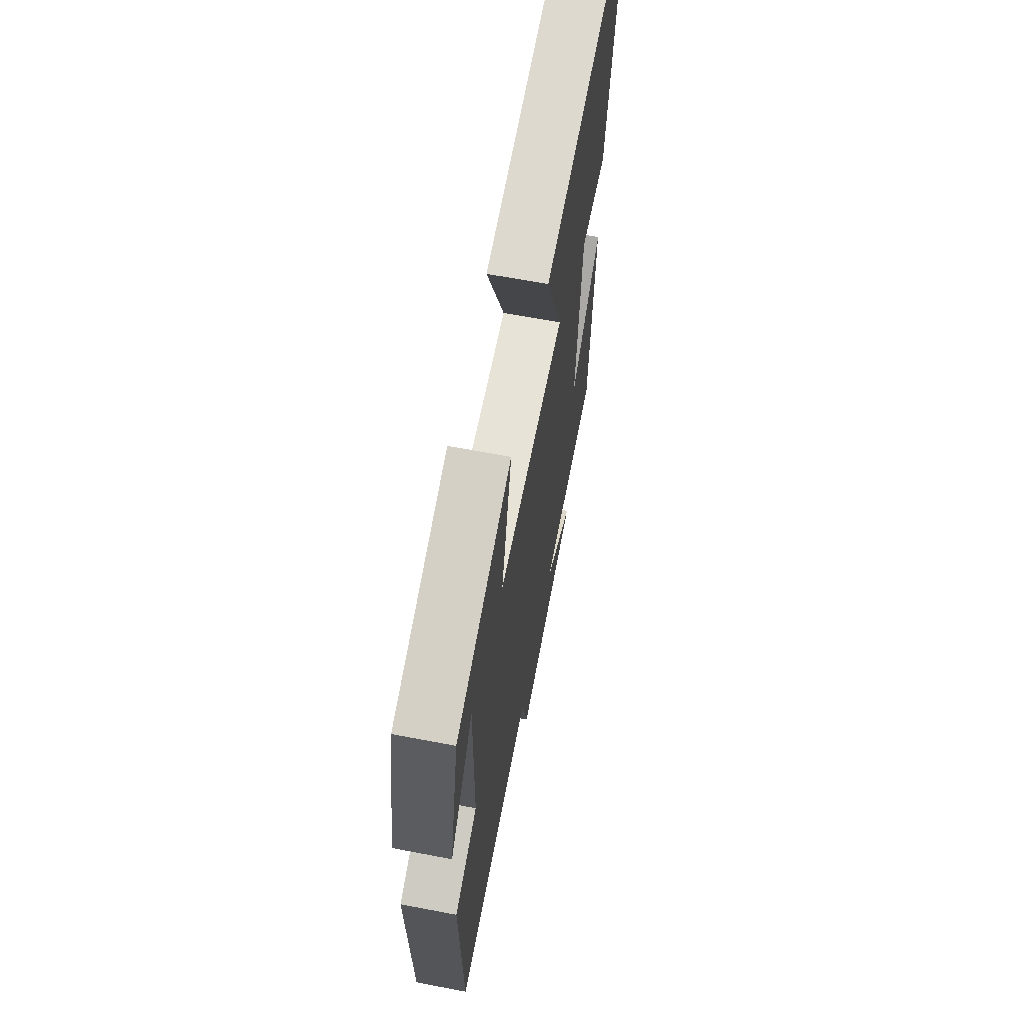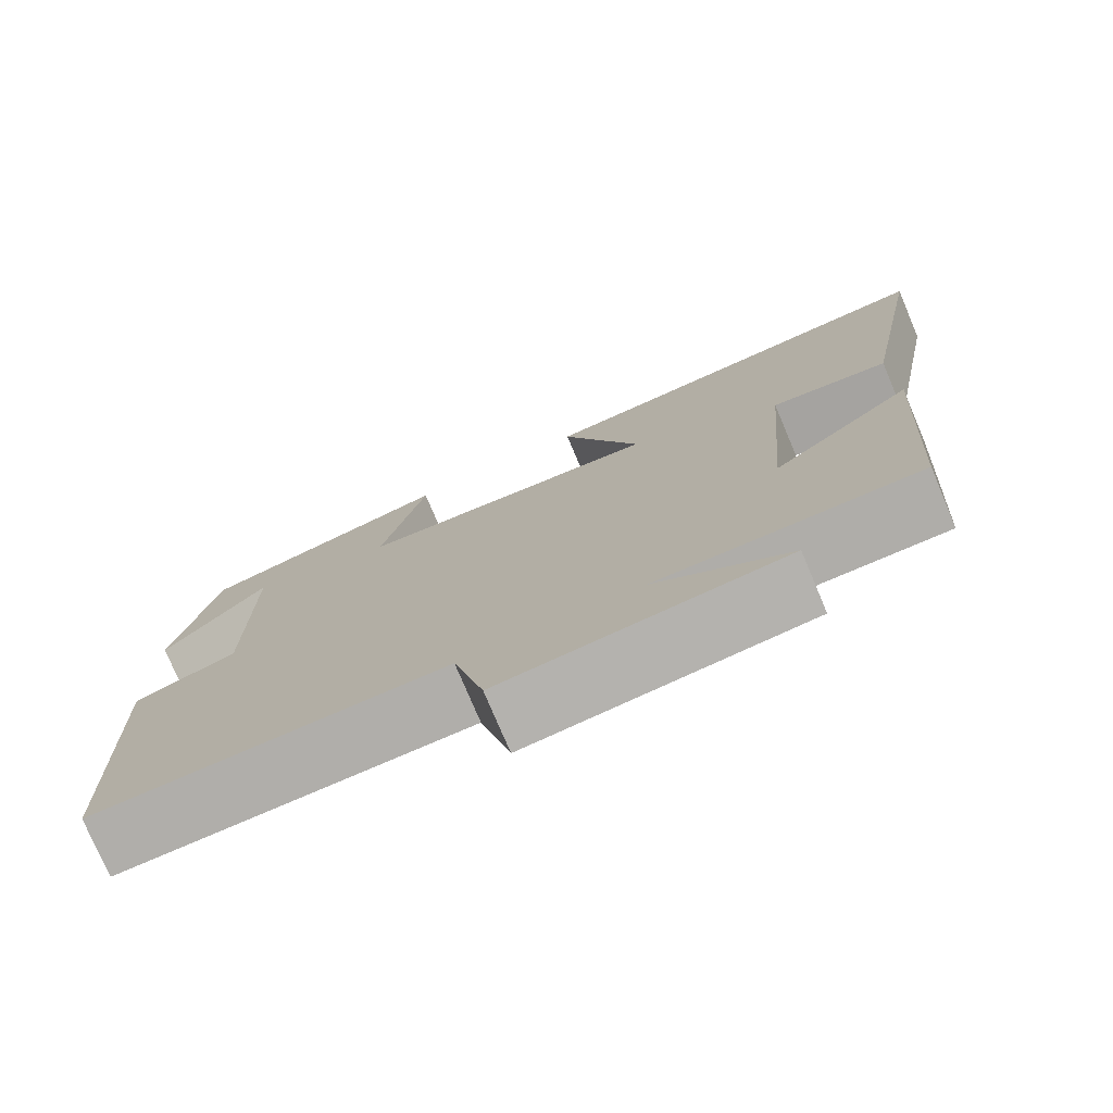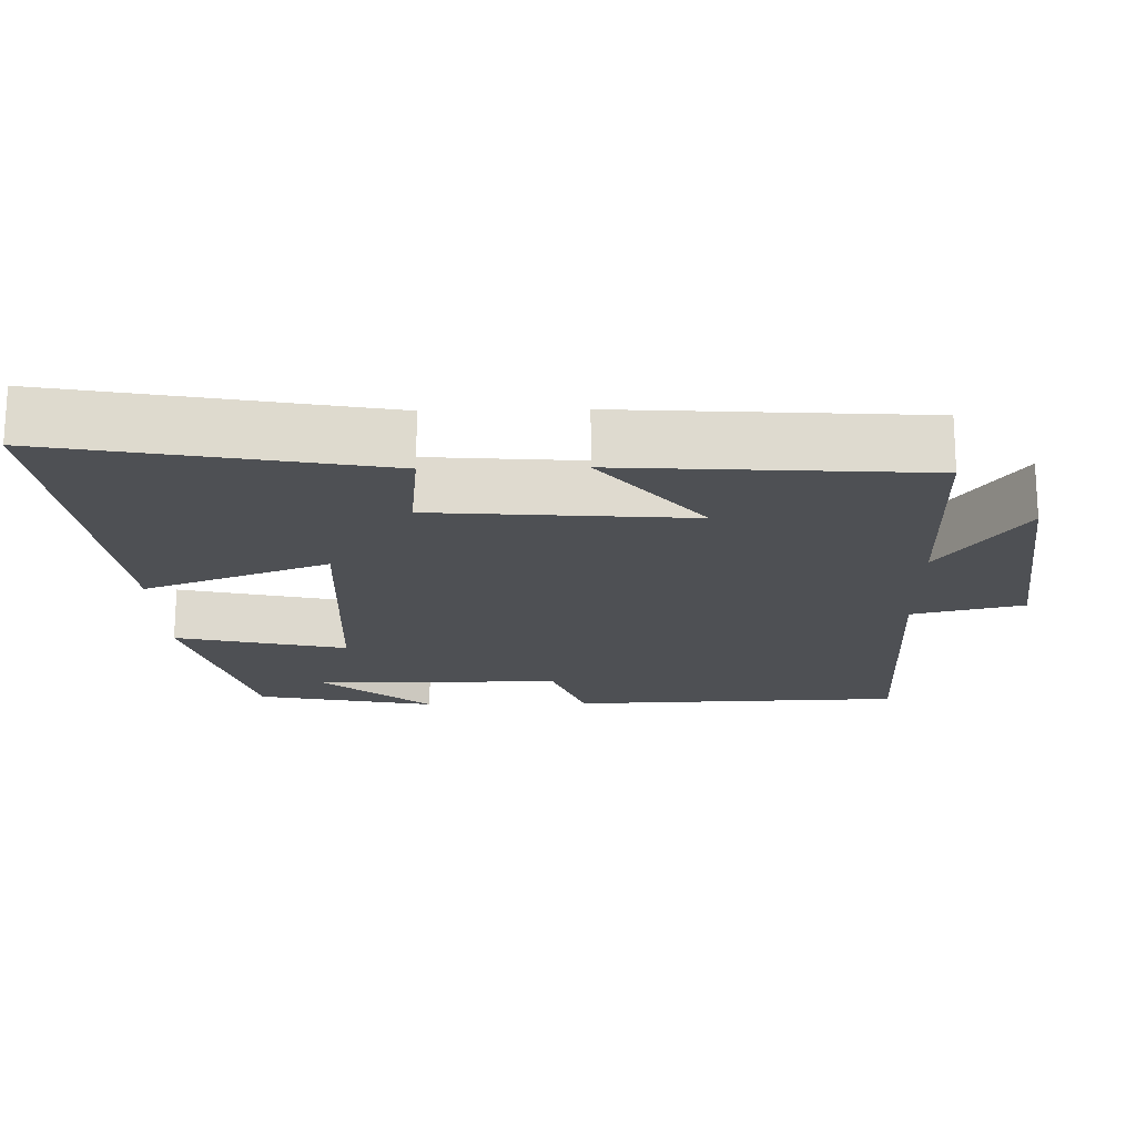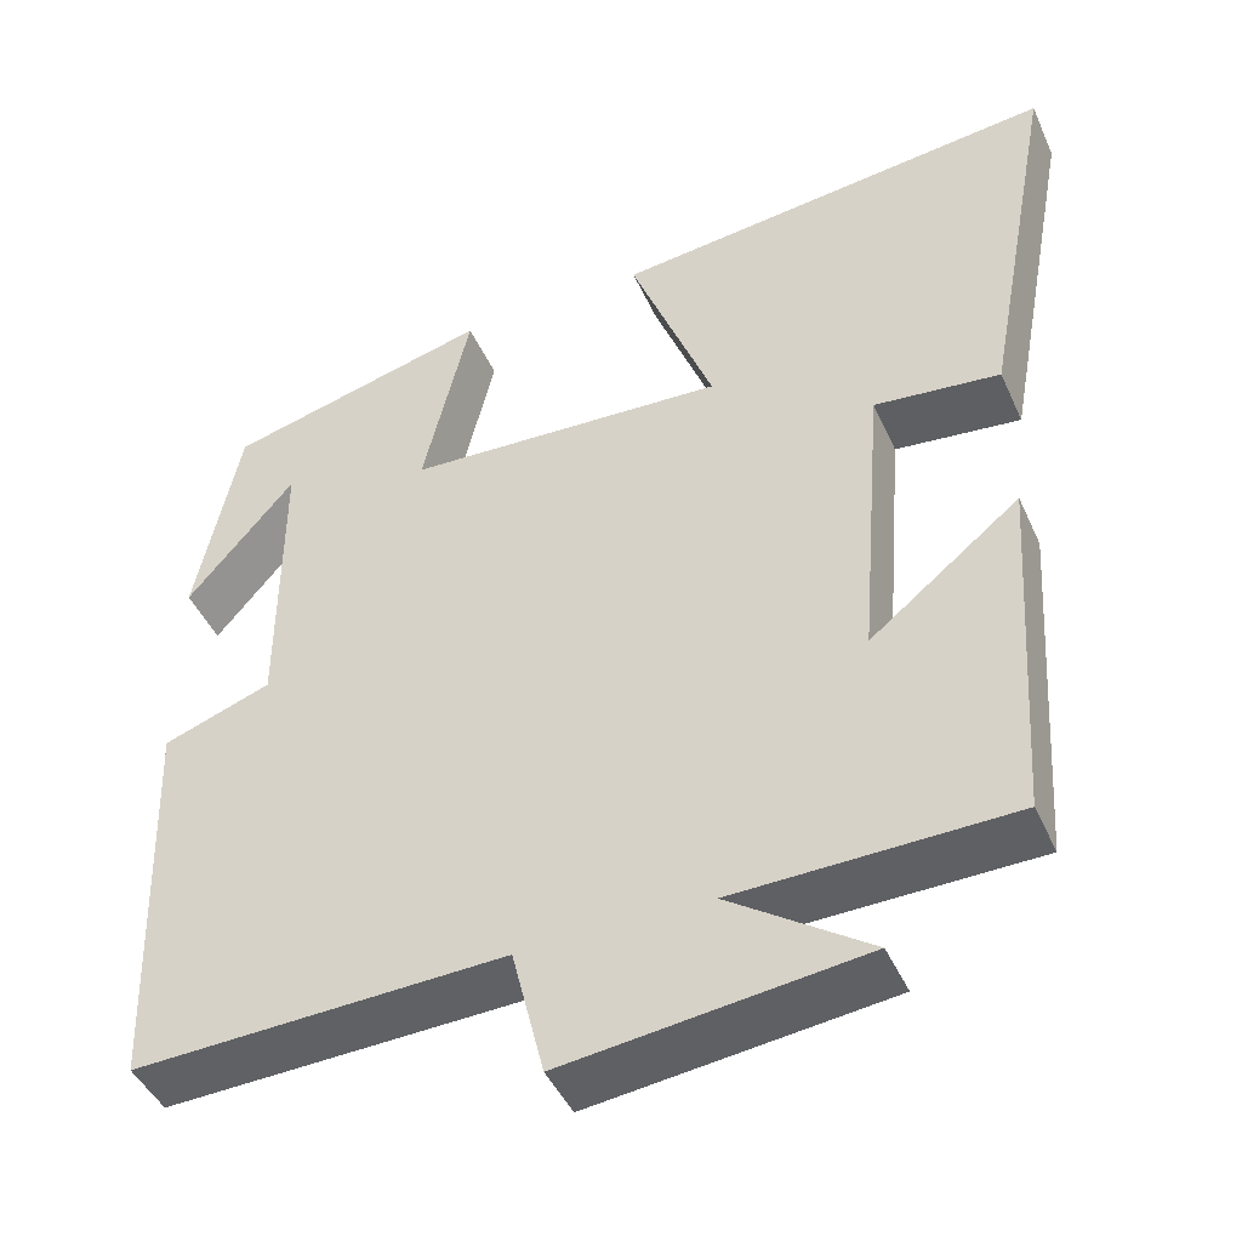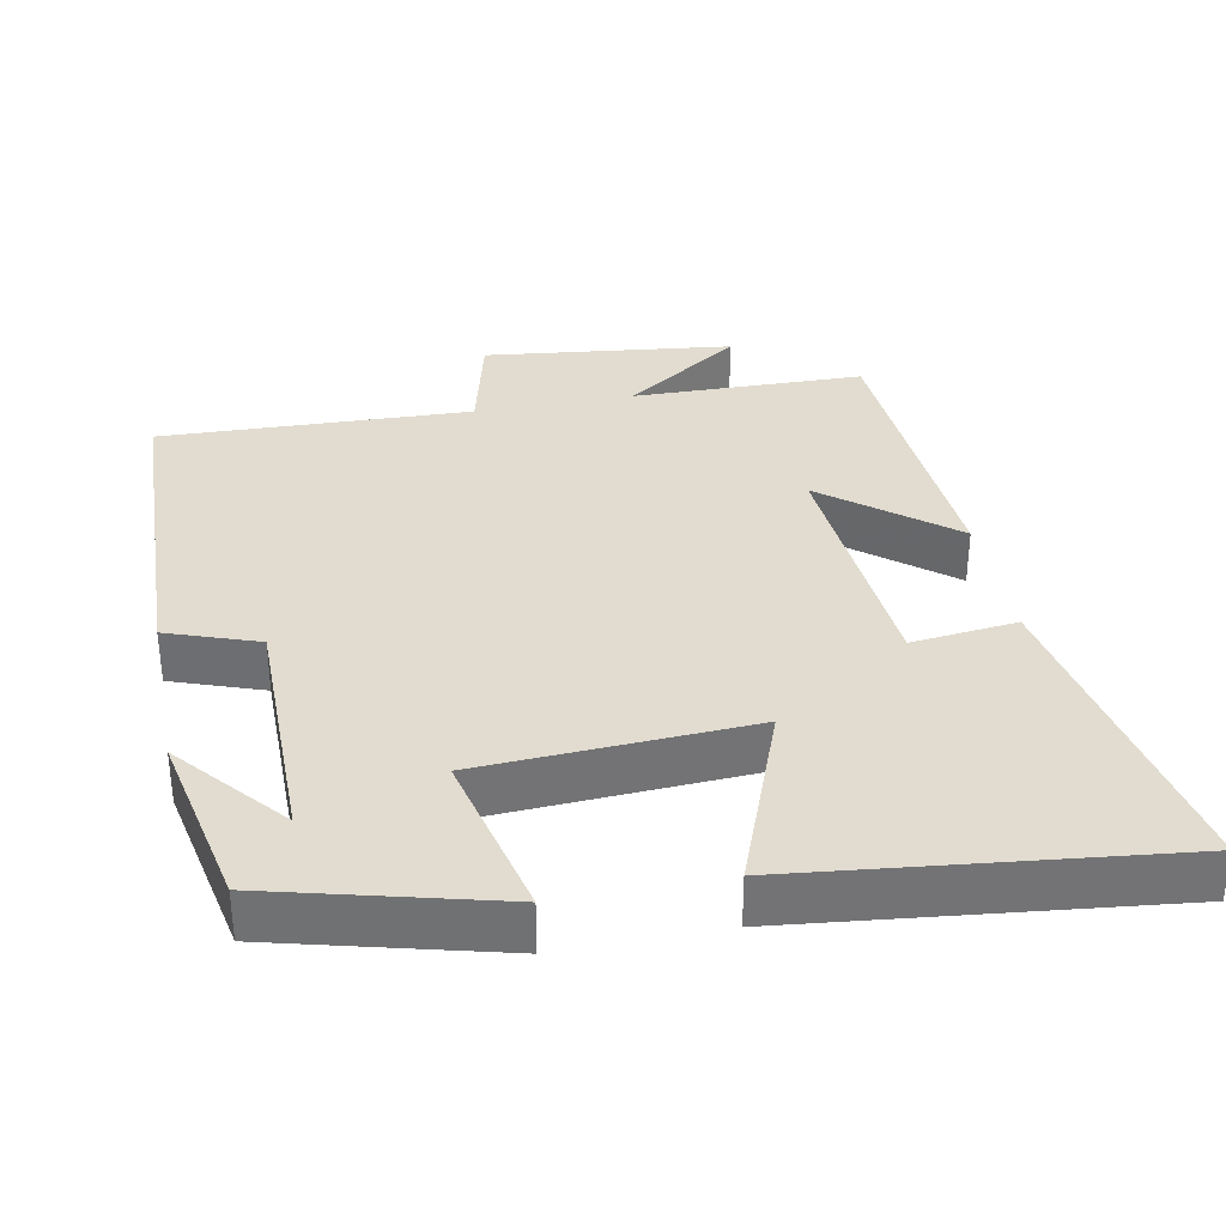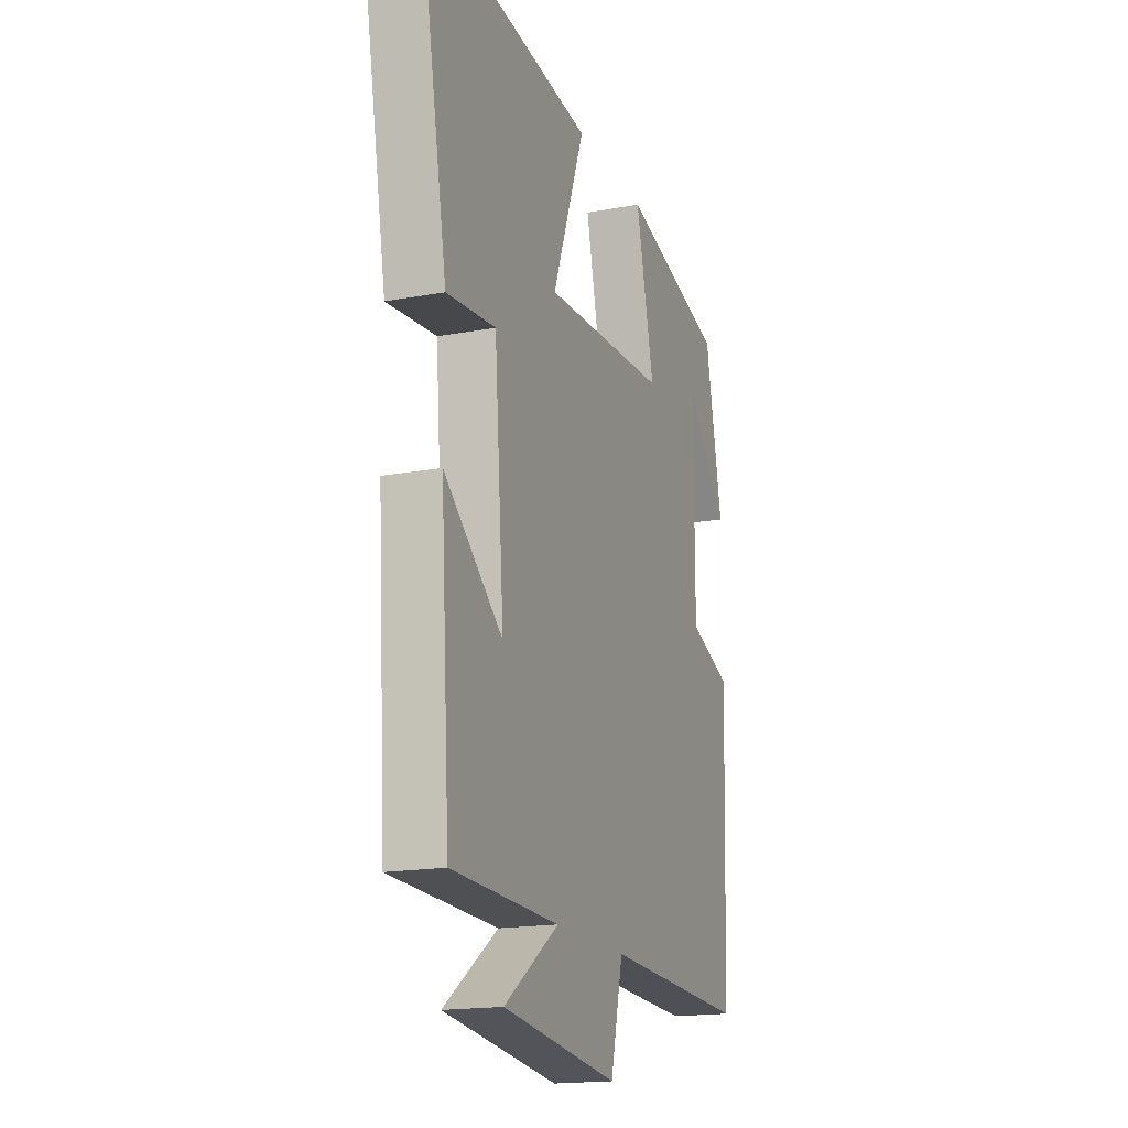
<metadata>
{"format":"obj","ext":"obj","renderer":"f3d","projection":"perspective","resolution":1024,"background":"white","views":[{"elev":65.0,"azim":-79.1,"up":"+Z"},{"elev":-76.7,"azim":22.9,"up":"+Z"},{"elev":-18.5,"azim":91.3,"up":"+Y"},{"elev":-45.1,"azim":23.3,"up":"+Z"},{"elev":34.4,"azim":-11.0,"up":"+Y"},{"elev":-17.5,"azim":110.1,"up":"+Z"}]}
</metadata>
<code>
v -0.484 0.07 -0.515
v -0.5 0.07 -0.059
v -0.376 0.07 -0.015
v -0.376 0.07 0.321
v -0.5 0.07 0.175
v -0.45 0.07 0.421
v -0.145 0.07 0.5
v -0.199 0.07 0.268
v 0.169 0.07 0.248
v 0.073 0.07 0.5
v 0.583 0.07 0.557
v 0.5 0.07 0.113
v 0.356 0.07 0.129
v 0.328 0.07 -0.221
v 0.5 0.07 -0.083
v 0.473 0.07 -0.494
v 0.157 0.07 -0.5
v 0.318 0.07 -0.611
v -0.022 0.07 -0.651
v -0.059 0.07 -0.5
v -0.484 0 -0.515
v -0.5 0 -0.059
v -0.376 0 -0.015
v -0.376 0 0.321
v -0.5 0 0.175
v -0.45 0 0.421
v -0.145 0 0.5
v -0.199 0 0.268
v 0.169 0 0.248
v 0.073 0 0.5
v 0.583 0 0.557
v 0.5 0 0.113
v 0.356 0 0.129
v 0.328 0 -0.221
v 0.5 0 -0.083
v 0.473 0 -0.494
v 0.157 0 -0.5
v 0.318 0 -0.611
v -0.022 0 -0.651
v -0.059 0 -0.5
f 17 18 19 20
f 16 17 20
f 14 15 16
f 14 16 20
f 1 2 3
f 20 1 3
f 14 20 3
f 13 14 3
f 11 12 13
f 10 11 13
f 9 10 13
f 8 9 13 3
f 4 5 6
f 4 6 7 8
f 3 4 8
f 40 39 38 37
f 40 37 36
f 36 35 34
f 40 36 34
f 23 22 21
f 23 21 40
f 23 40 34
f 23 34 33
f 33 32 31
f 33 31 30
f 33 30 29
f 23 33 29 28
f 26 25 24
f 28 27 26 24
f 28 24 23
f 1 21 22 2
f 2 22 23 3
f 3 23 24 4
f 4 24 25 5
f 5 25 26 6
f 6 26 27 7
f 7 27 28 8
f 8 28 29 9
f 9 29 30 10
f 10 30 31 11
f 11 31 32 12
f 12 32 33 13
f 13 33 34 14
f 14 34 35 15
f 15 35 36 16
f 16 36 37 17
f 17 37 38 18
f 18 38 39 19
f 19 39 40 20
f 20 40 21 1

</code>
